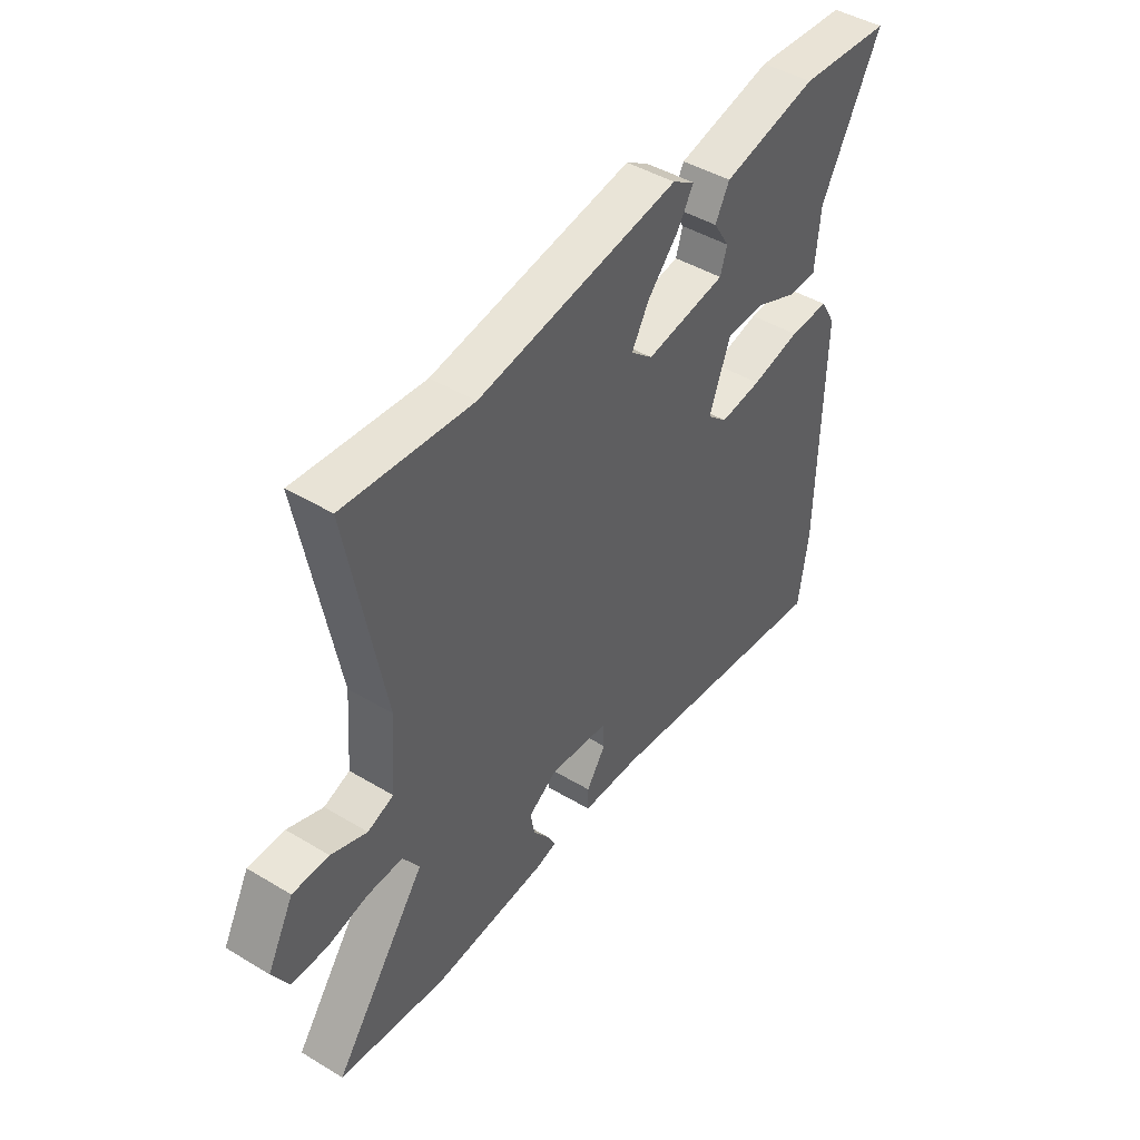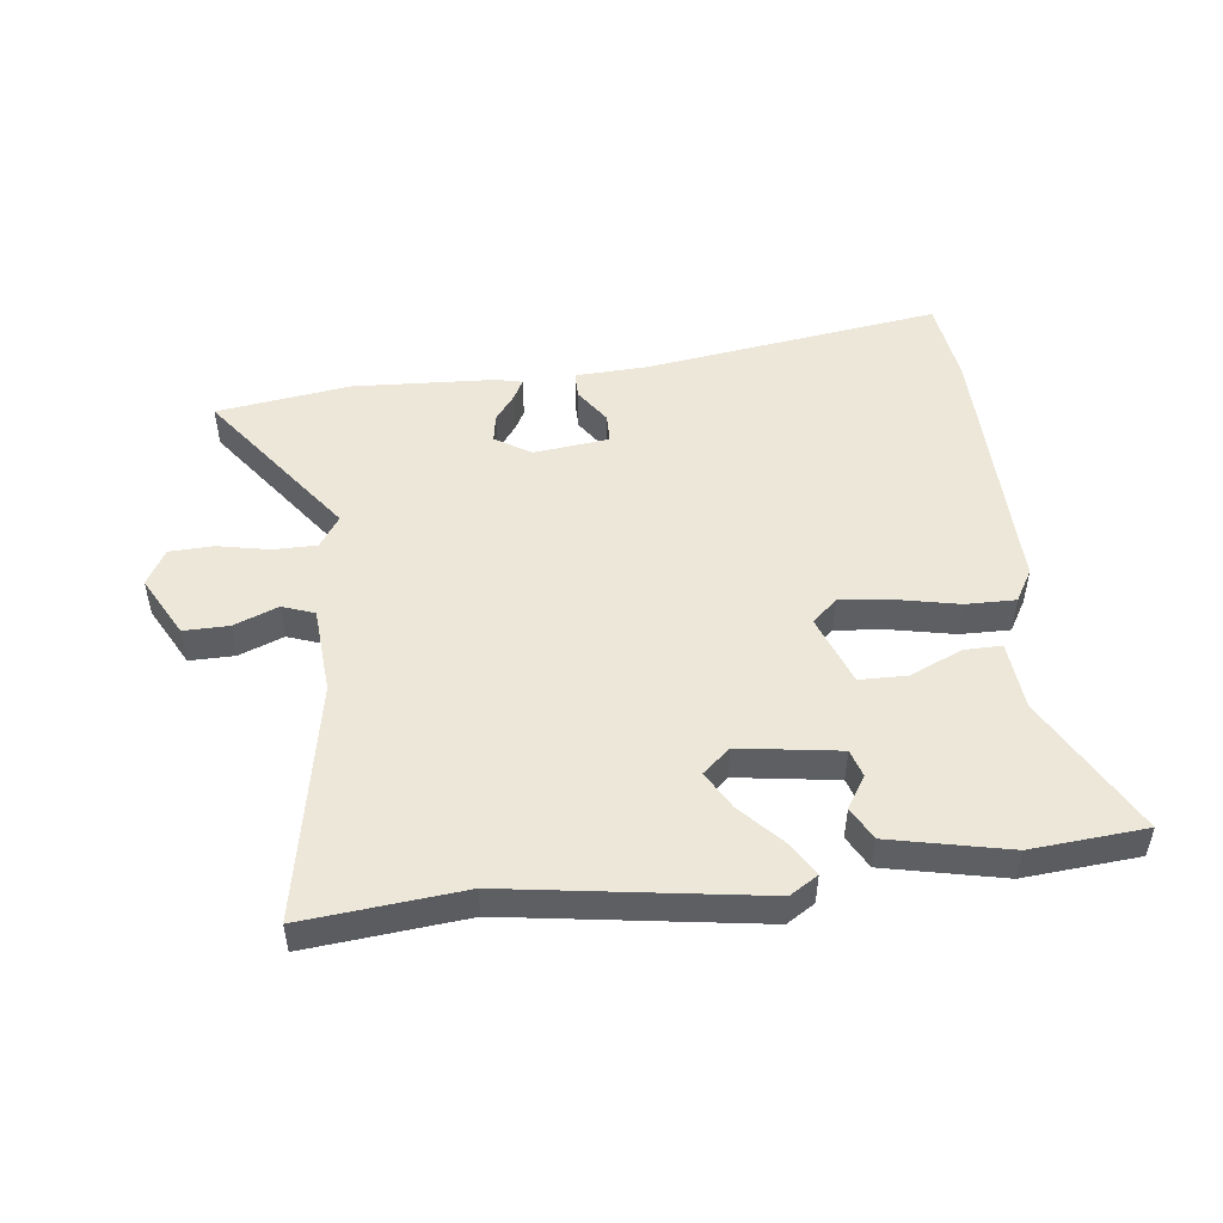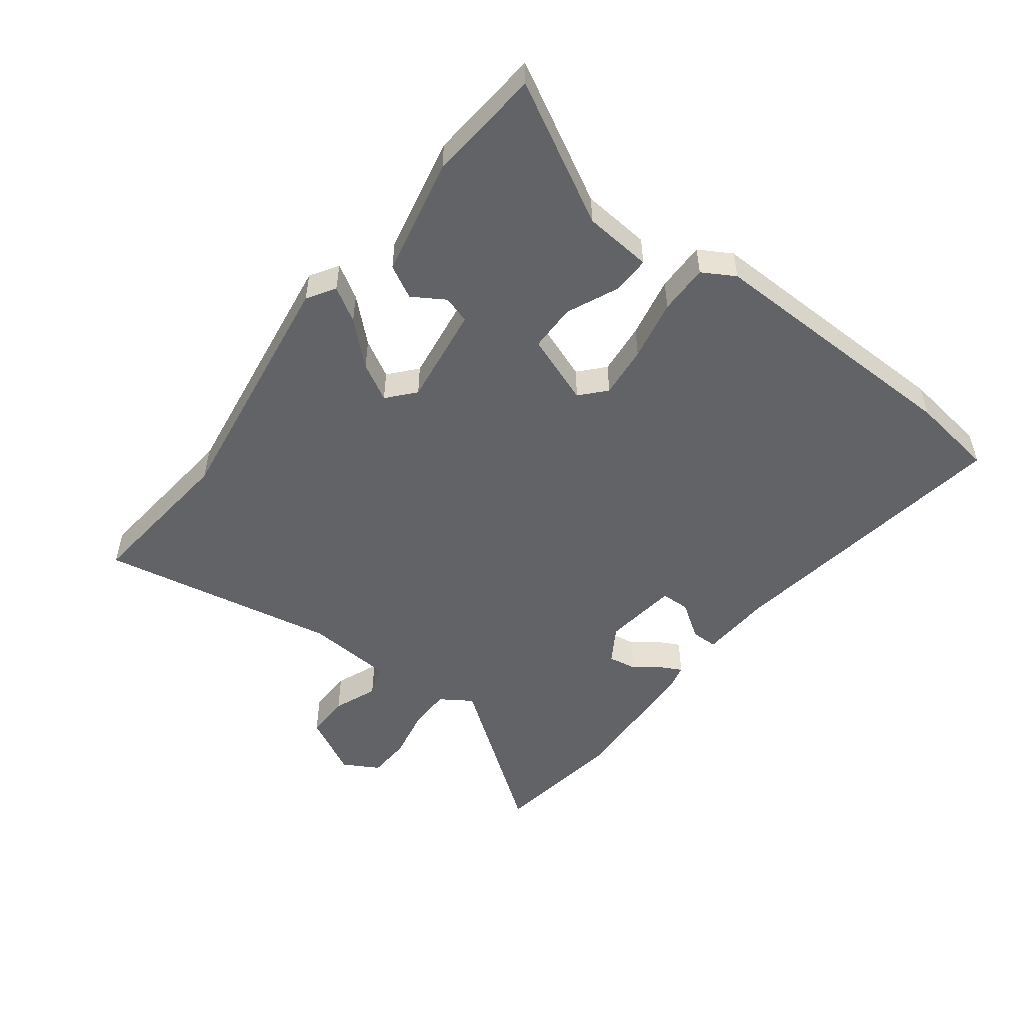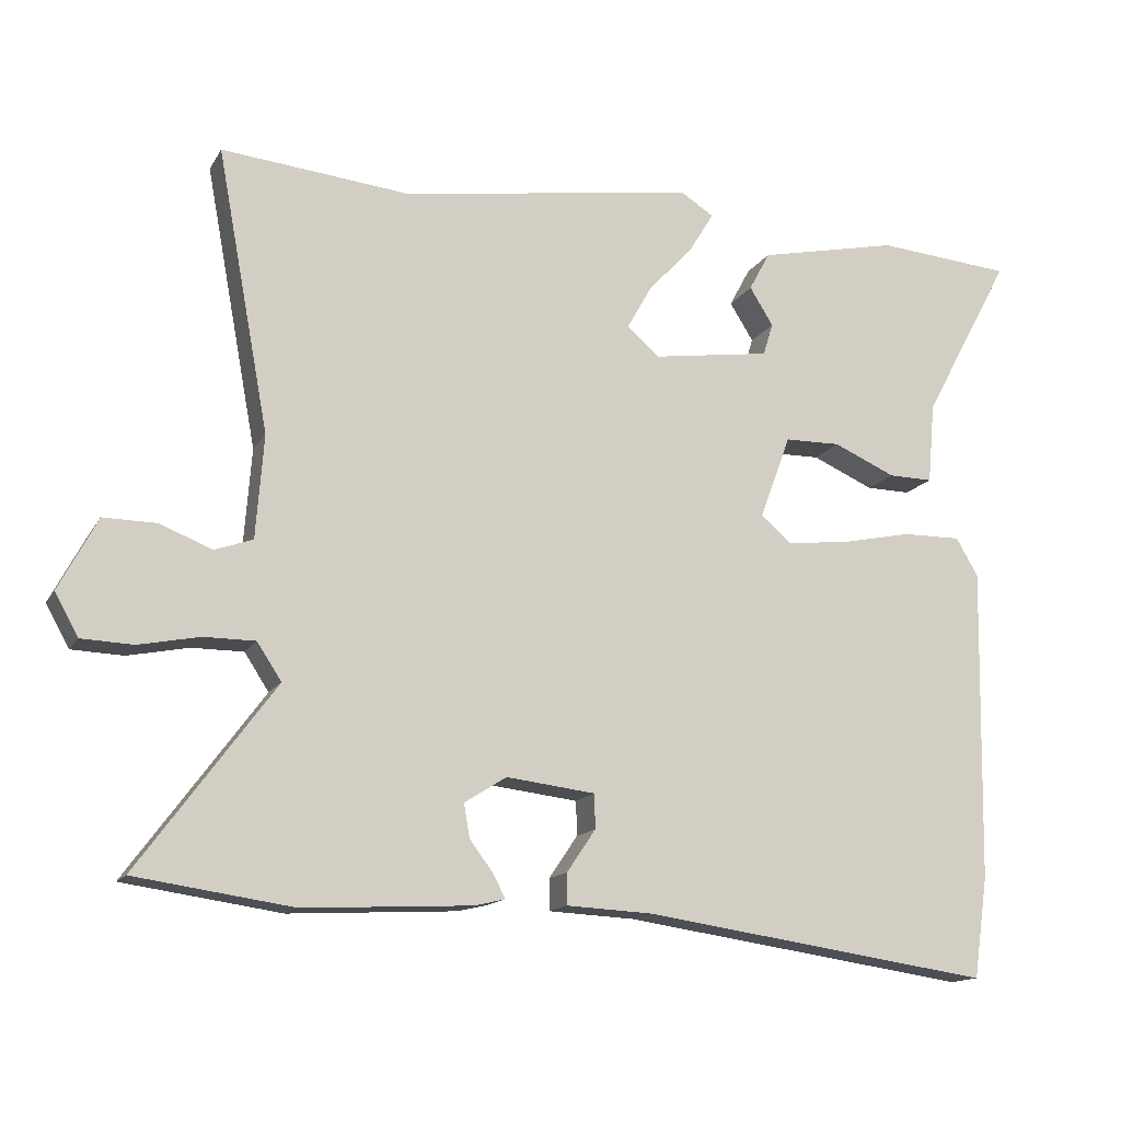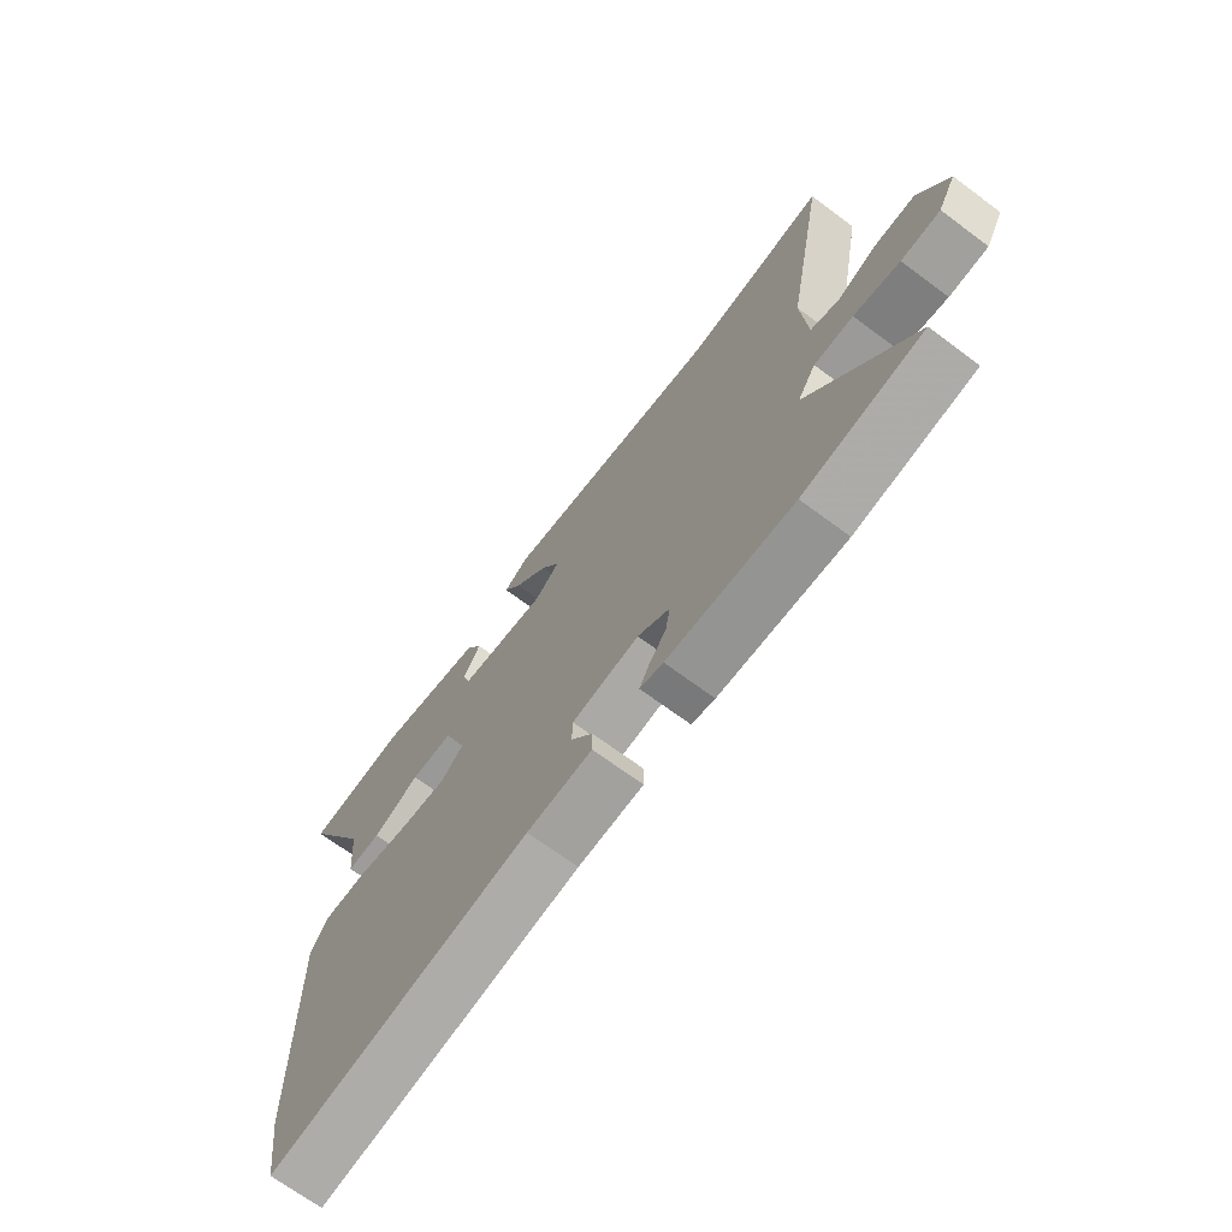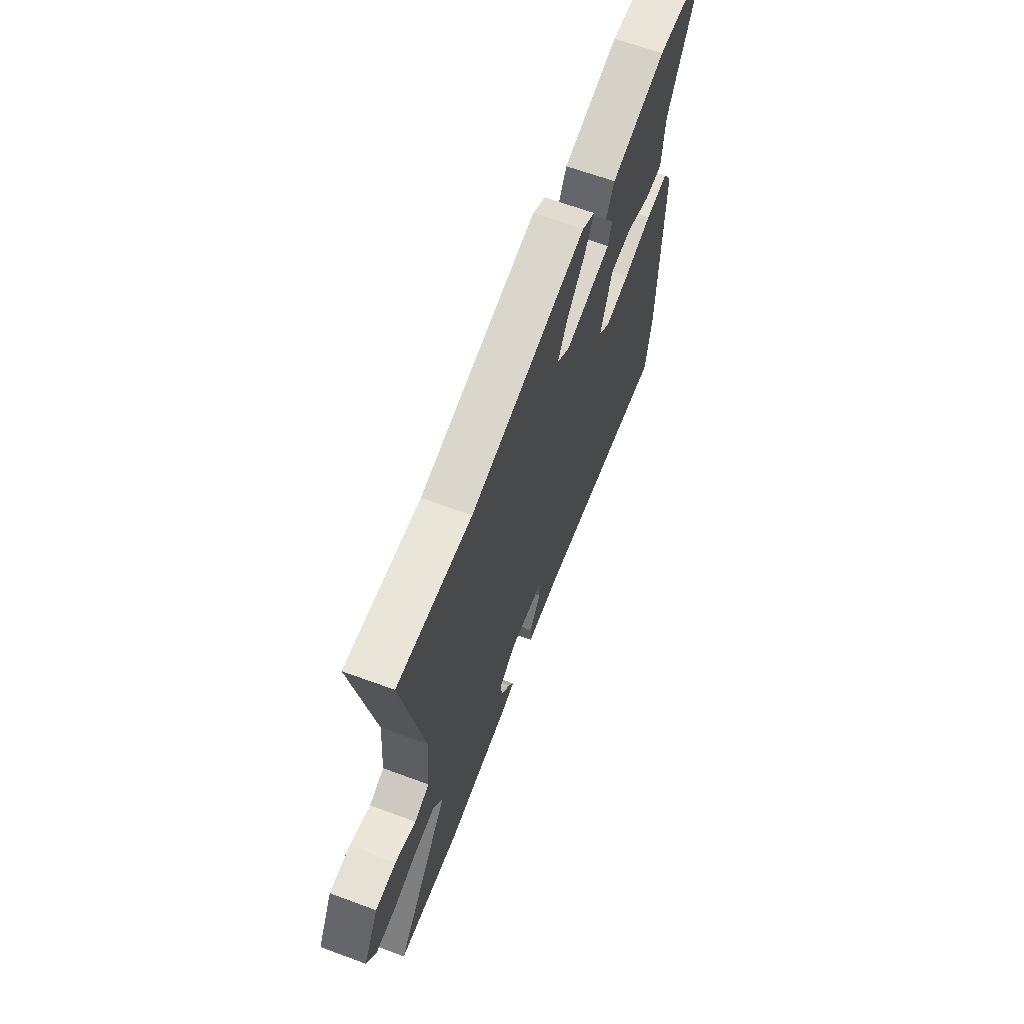
<metadata>
{"format":"obj","ext":"obj","renderer":"f3d","projection":"perspective","resolution":1024,"background":"white","views":[{"elev":45.1,"azim":-55.2,"up":"+Z"},{"elev":49.7,"azim":-6.7,"up":"+Y"},{"elev":-51.0,"azim":52.7,"up":"+Y"},{"elev":-14.3,"azim":-20.2,"up":"+Z"},{"elev":-69.5,"azim":-126.6,"up":"+Z"},{"elev":64.9,"azim":-69.6,"up":"+Z"}]}
</metadata>
<code>
v 0.58 0.07 0.494
v 0.457 0.07 0.266
v 0.447 0.07 0.153
v 0.385 0.07 0.154
v 0.299 0.07 0.192
v 0.221 0.07 0.191
v 0.178 0.07 0.075
v 0.219 0.07 0.038
v 0.305 0.07 0.047
v 0.406 0.07 0.068
v 0.488 0.07 0.069
v 0.519 0.07 0.016
v 0.511 0.07 -0.422
v 0.491 0.07 -0.563
v 0.004 0.07 -0.492
v -0.116 0.07 -0.486
v -0.116 0.07 -0.442
v -0.076 0.07 -0.383
v -0.077 0.07 -0.335
v -0.201 0.07 -0.32
v -0.26 0.07 -0.357
v -0.252 0.07 -0.404
v -0.219 0.07 -0.448
v -0.202 0.07 -0.481
v -0.245 0.07 -0.491
v -0.479 0.07 -0.503
v -0.699 0.07 -0.471
v -0.509 0.07 -0.214
v -0.543 0.07 -0.162
v -0.615 0.07 -0.162
v -0.7 0.07 -0.179
v -0.772 0.07 -0.176
v -0.805 0.07 -0.117
v -0.751 0.07 -0.016
v -0.677 0.07 -0.017
v -0.604 0.07 -0.046
v -0.551 0.07 -0.027
v -0.54 0.07 0.117
v -0.613 0.07 0.511
v -0.351 0.07 0.485
v 0.062 0.07 0.546
v 0.108 0.07 0.517
v 0.074 0.07 0.461
v 0.011 0.07 0.393
v -0.024 0.07 0.331
v 0.021 0.07 0.292
v 0.186 0.07 0.316
v 0.2 0.07 0.361
v 0.167 0.07 0.414
v 0.196 0.07 0.468
v 0.391 0.07 0.51
v 0.58 0 0.494
v 0.457 0 0.266
v 0.447 0 0.153
v 0.385 0 0.154
v 0.299 0 0.192
v 0.221 0 0.191
v 0.178 0 0.075
v 0.219 0 0.038
v 0.305 0 0.047
v 0.406 0 0.068
v 0.488 0 0.069
v 0.519 0 0.016
v 0.511 0 -0.422
v 0.491 0 -0.563
v 0.004 0 -0.492
v -0.116 0 -0.486
v -0.116 0 -0.442
v -0.076 0 -0.383
v -0.077 0 -0.335
v -0.201 0 -0.32
v -0.26 0 -0.357
v -0.252 0 -0.404
v -0.219 0 -0.448
v -0.202 0 -0.481
v -0.245 0 -0.491
v -0.479 0 -0.503
v -0.699 0 -0.471
v -0.509 0 -0.214
v -0.543 0 -0.162
v -0.615 0 -0.162
v -0.7 0 -0.179
v -0.772 0 -0.176
v -0.805 0 -0.117
v -0.751 0 -0.016
v -0.677 0 -0.017
v -0.604 0 -0.046
v -0.551 0 -0.027
v -0.54 0 0.117
v -0.613 0 0.511
v -0.351 0 0.485
v 0.062 0 0.546
v 0.108 0 0.517
v 0.074 0 0.461
v 0.011 0 0.393
v -0.024 0 0.331
v 0.021 0 0.292
v 0.186 0 0.316
v 0.2 0 0.361
v 0.167 0 0.414
v 0.196 0 0.468
v 0.391 0 0.51
f 51 1 2
f 50 51 2
f 49 50 2
f 48 49 2
f 3 4 5
f 2 3 5
f 48 2 5
f 47 48 5
f 46 47 5 6
f 42 43 44
f 41 42 44
f 40 41 44
f 40 44 45
f 39 40 45
f 38 39 45
f 37 38 45 46
f 34 35 36
f 33 34 36
f 32 33 36
f 31 32 36
f 30 31 36
f 29 30 36 37
f 46 6 7
f 37 46 7
f 29 37 7
f 28 29 7
f 26 27 28
f 25 26 28
f 24 25 28
f 23 24 28
f 22 23 28
f 15 16 17 18
f 15 18 19
f 14 15 19
f 13 14 19
f 12 13 19
f 11 12 19
f 10 11 19
f 9 10 19
f 8 9 19 20
f 8 20 21
f 7 8 21
f 28 7 21
f 21 22 28
f 53 52 102
f 53 102 101
f 53 101 100
f 53 100 99
f 56 55 54
f 56 54 53
f 56 53 99
f 56 99 98
f 57 56 98 97
f 95 94 93
f 95 93 92
f 95 92 91
f 96 95 91
f 96 91 90
f 96 90 89
f 97 96 89 88
f 87 86 85
f 87 85 84
f 87 84 83
f 87 83 82
f 87 82 81
f 88 87 81 80
f 58 57 97
f 58 97 88
f 58 88 80
f 58 80 79
f 79 78 77
f 79 77 76
f 79 76 75
f 79 75 74
f 79 74 73
f 69 68 67 66
f 70 69 66
f 70 66 65
f 70 65 64
f 70 64 63
f 70 63 62
f 70 62 61
f 70 61 60
f 71 70 60 59
f 72 71 59
f 72 59 58
f 72 58 79
f 79 73 72
f 1 52 53 2
f 2 53 54 3
f 3 54 55 4
f 4 55 56 5
f 5 56 57 6
f 6 57 58 7
f 7 58 59 8
f 8 59 60 9
f 9 60 61 10
f 10 61 62 11
f 11 62 63 12
f 12 63 64 13
f 13 64 65 14
f 14 65 66 15
f 15 66 67 16
f 16 67 68 17
f 17 68 69 18
f 18 69 70 19
f 19 70 71 20
f 20 71 72 21
f 21 72 73 22
f 22 73 74 23
f 23 74 75 24
f 24 75 76 25
f 25 76 77 26
f 26 77 78 27
f 27 78 79 28
f 28 79 80 29
f 29 80 81 30
f 30 81 82 31
f 31 82 83 32
f 32 83 84 33
f 33 84 85 34
f 34 85 86 35
f 35 86 87 36
f 36 87 88 37
f 37 88 89 38
f 38 89 90 39
f 39 90 91 40
f 40 91 92 41
f 41 92 93 42
f 42 93 94 43
f 43 94 95 44
f 44 95 96 45
f 45 96 97 46
f 46 97 98 47
f 47 98 99 48
f 48 99 100 49
f 49 100 101 50
f 50 101 102 51
f 51 102 52 1

</code>
